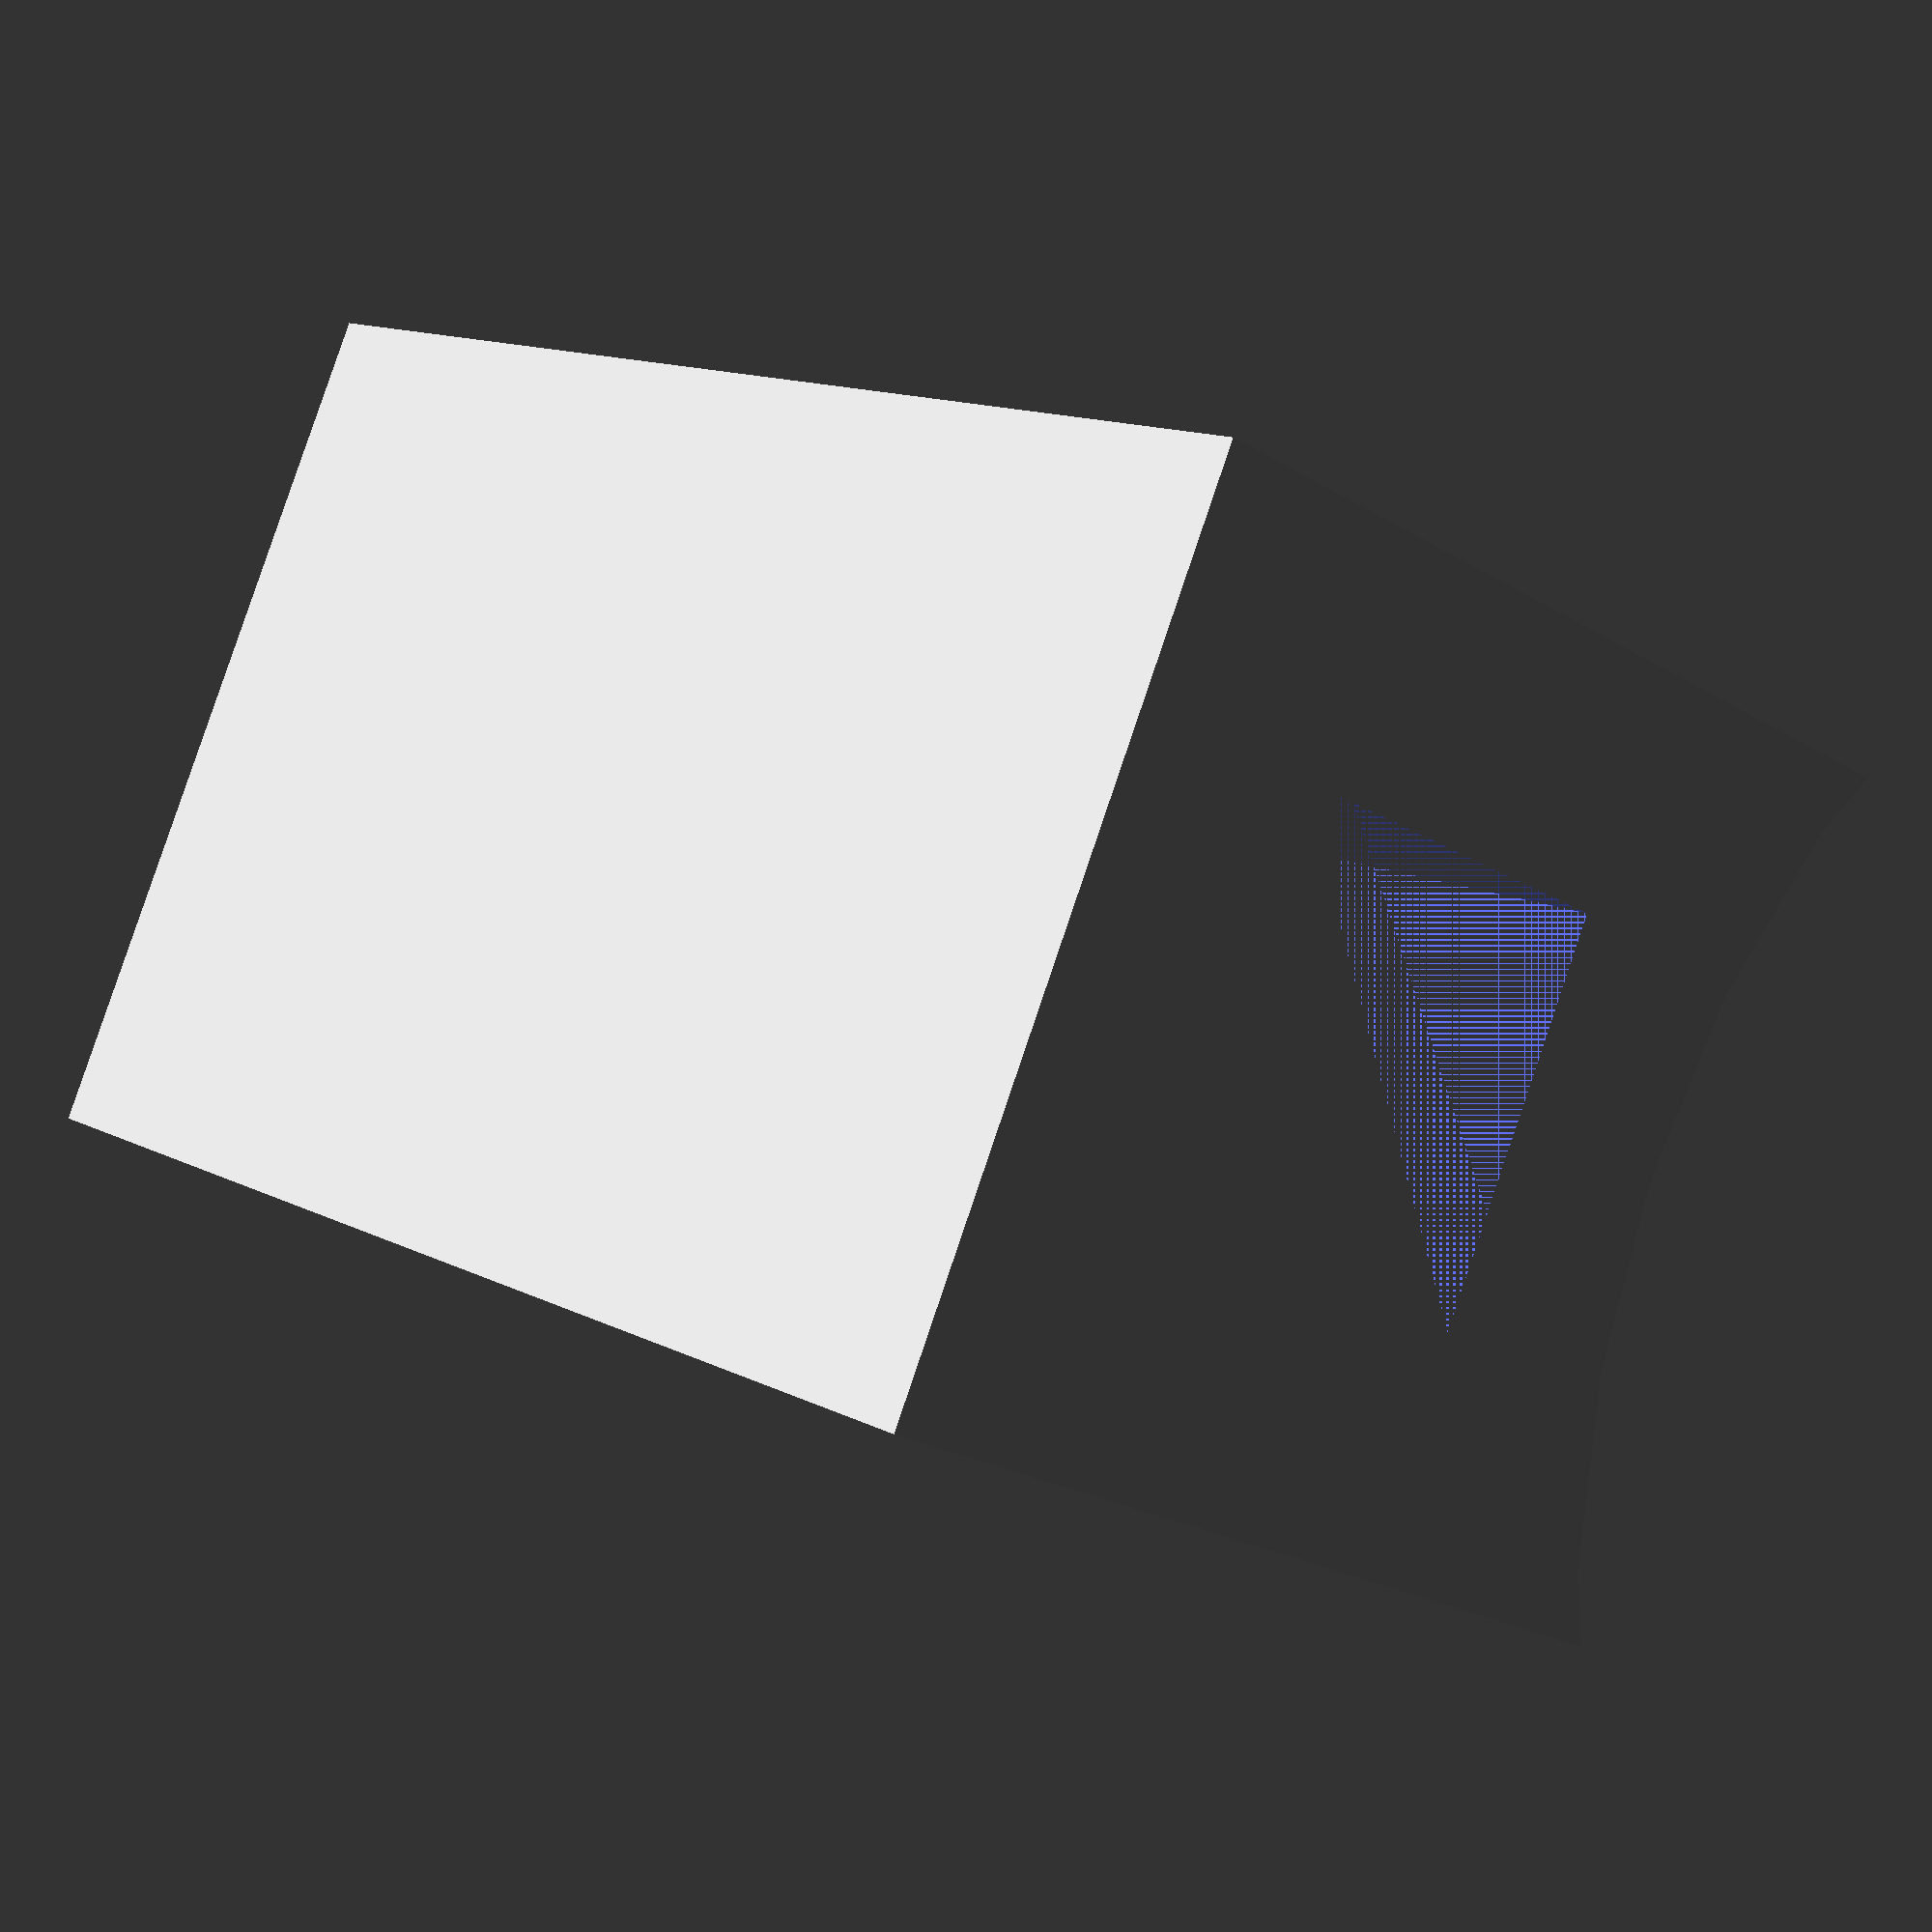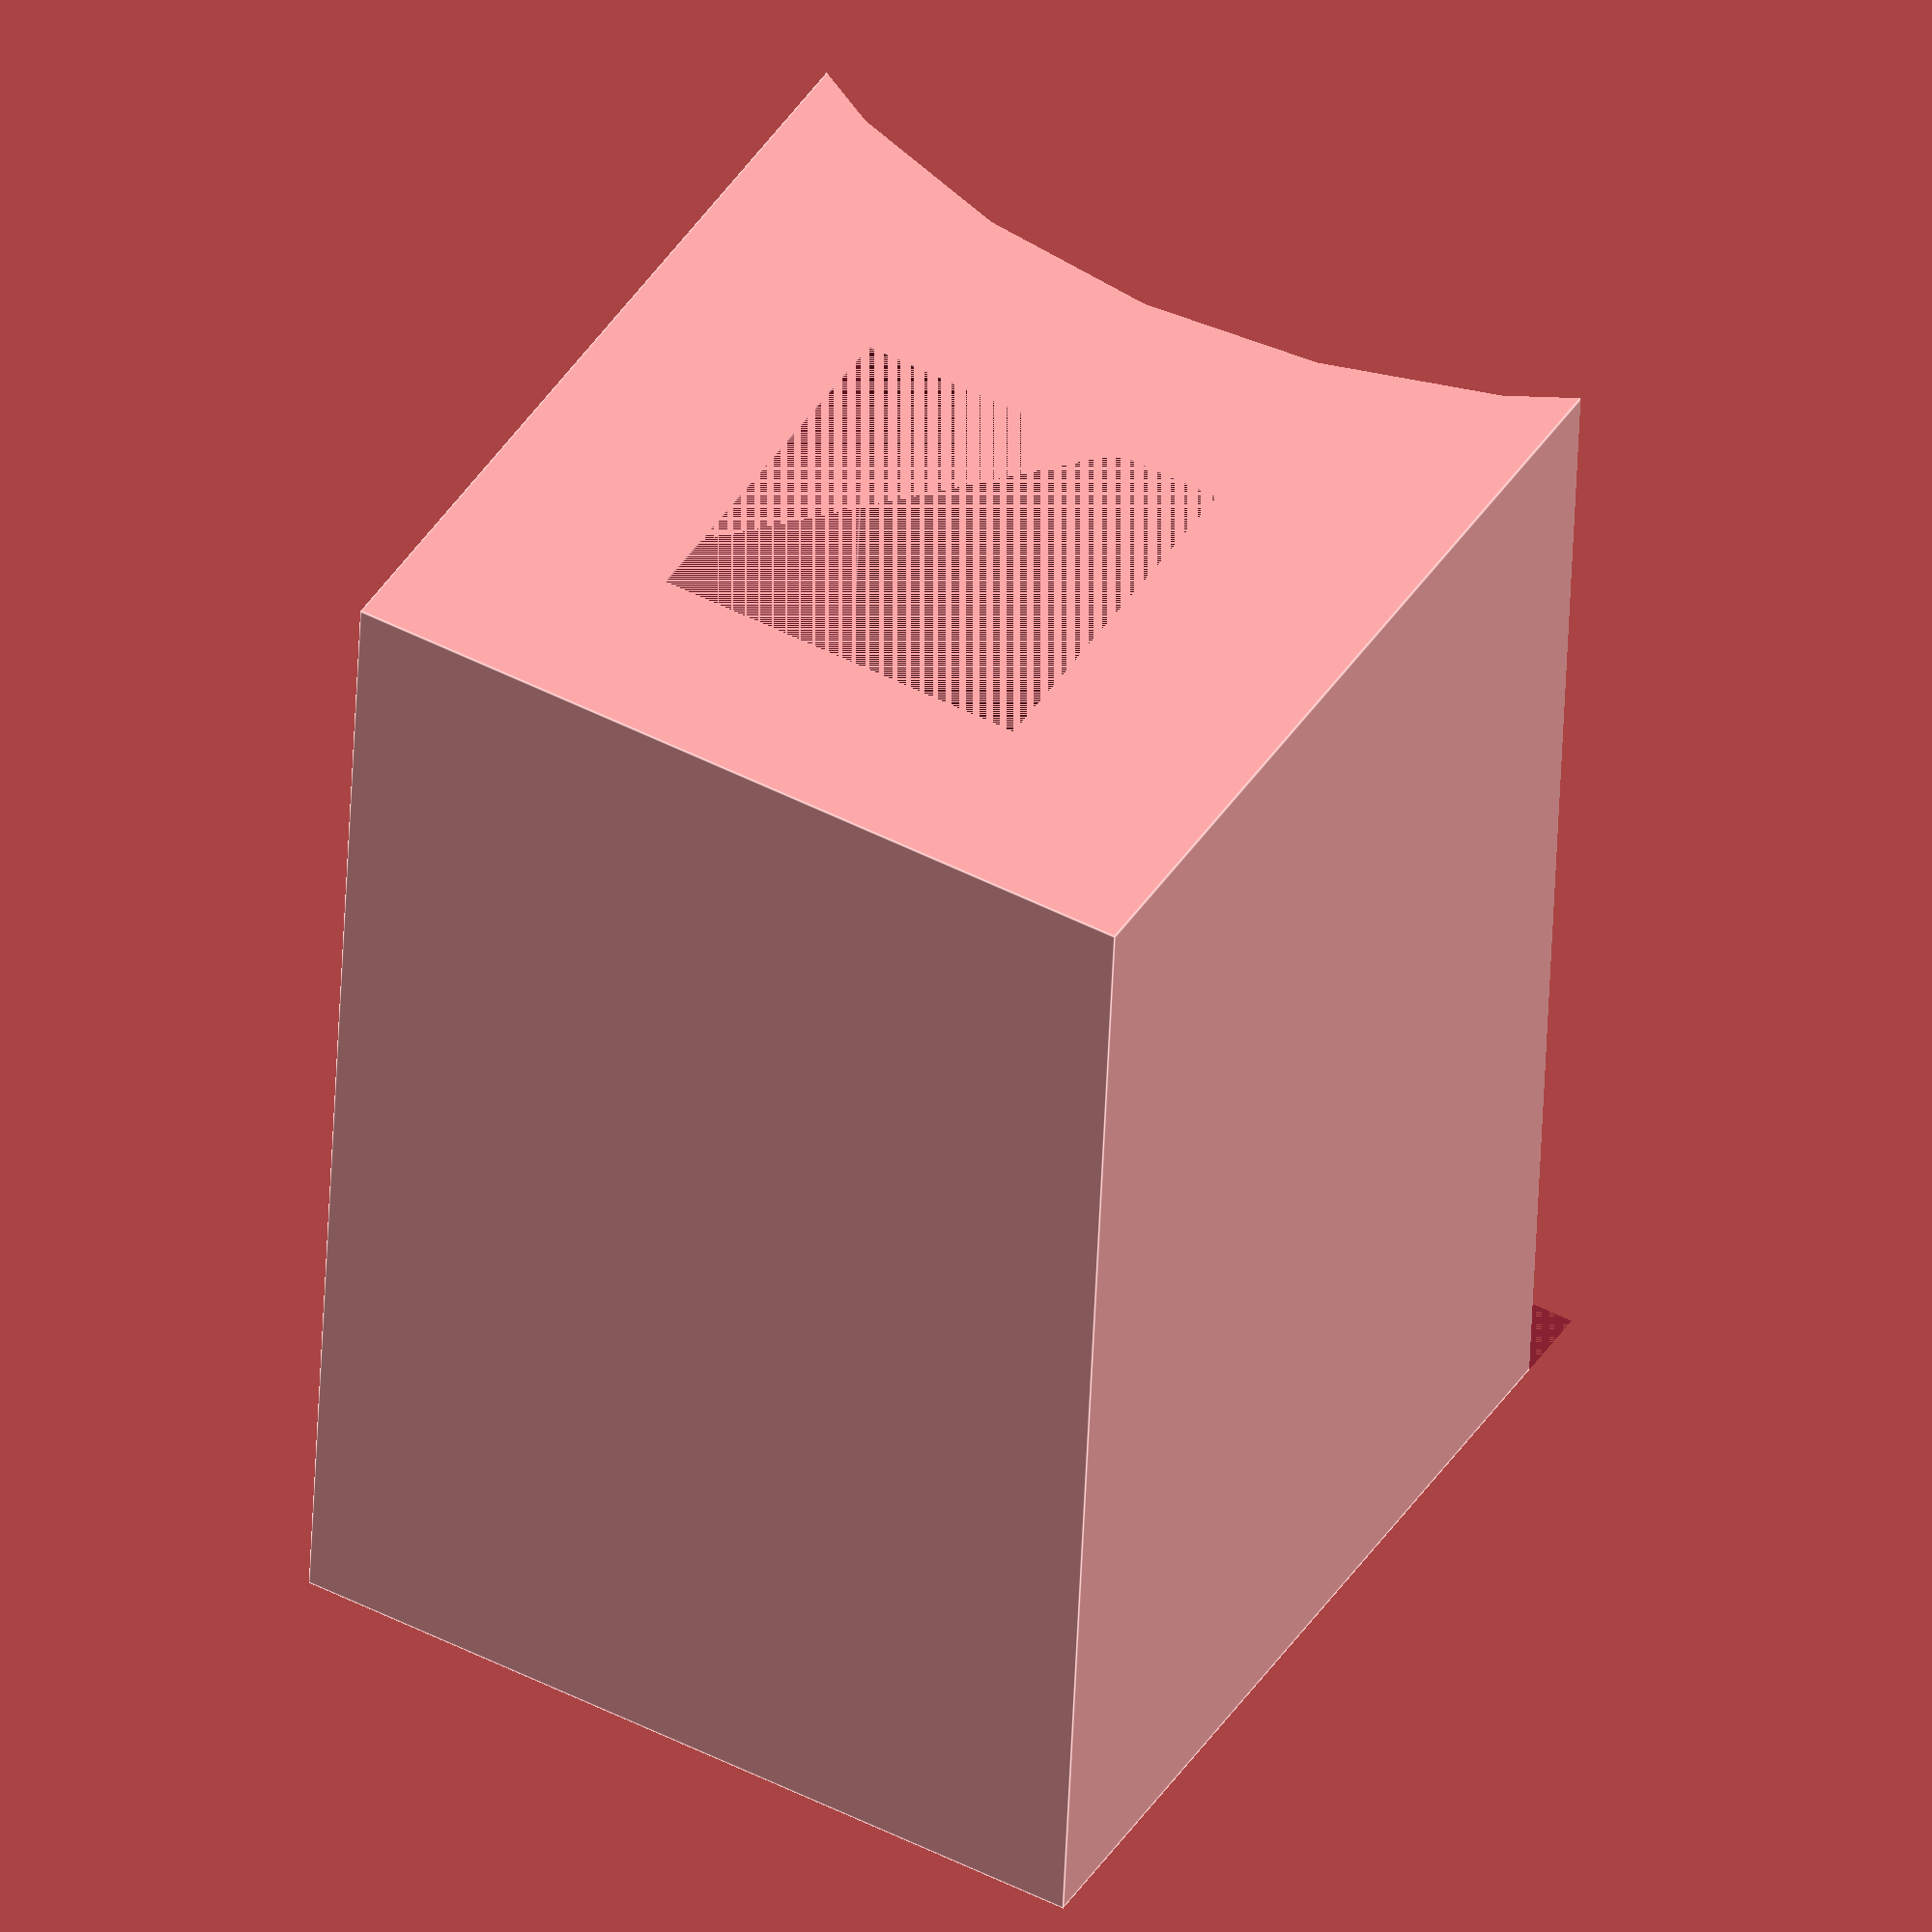
<openscad>
h = 35;
innerr = 11.5;
outerr = 13.5;
pennyradius = 10;
pennyheight = 1.52;
length1 = 10;
motorlength = 24;
servothickness = 12;
armlength = 90;

module rod(rodheight) {
    translate([-3, -3, 0]) {
        cube([6, 6, rodheight]);
    }
}

module armholder() {
    difference() {
        translate([outerr - 3, -6.5, 0]) {
            cube([15, 13, 20]);
        }
        cylinder(h, outerr, outerr);
    }
}

module holderwrod(depth) {
    difference() {
        armholder();
        translate([outerr + 6, 0, 20 - depth]) {
            rod(depth);
        }
    }
}

module armextend() {
    cube([14, armlength, 3]);
}

module transarm() {
    translate([20, 10, 0]) {
        armextend();
    }
}

module armwhole(degrees) {
    difference() {
        transarm();
        translate([27, 17, 0]) {
            rotate([0, 0, degrees]) {
                rod(3);
            }
        }
    }
}

//translate([0, 20, 2.6]) {
//    rotate ([90, 0, 0]) rod(40);
//}

holderwrod(15);

//translate([-25, 10, 0]) armwhole(20.3441013);
</openscad>
<views>
elev=167.2 azim=24.9 roll=220.0 proj=p view=wireframe
elev=226.3 azim=300.3 roll=182.2 proj=o view=edges
</views>
